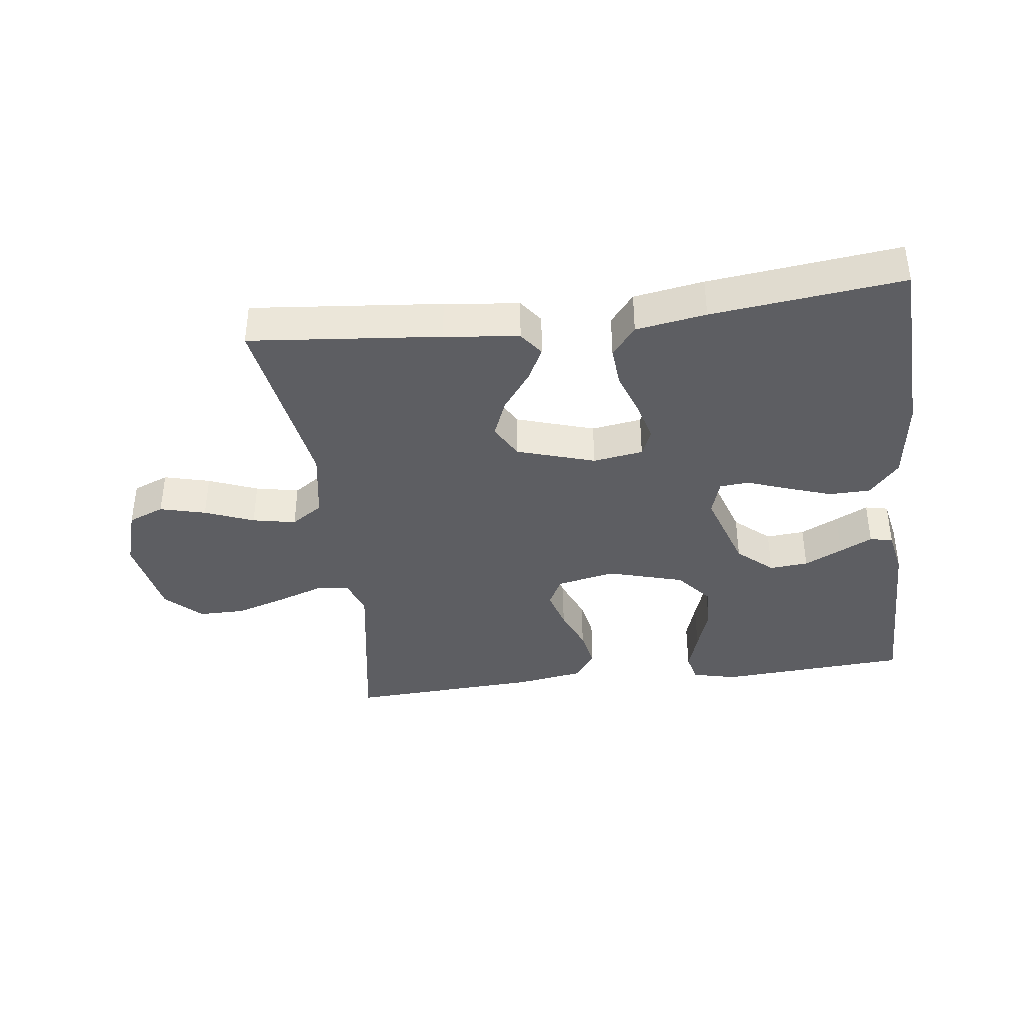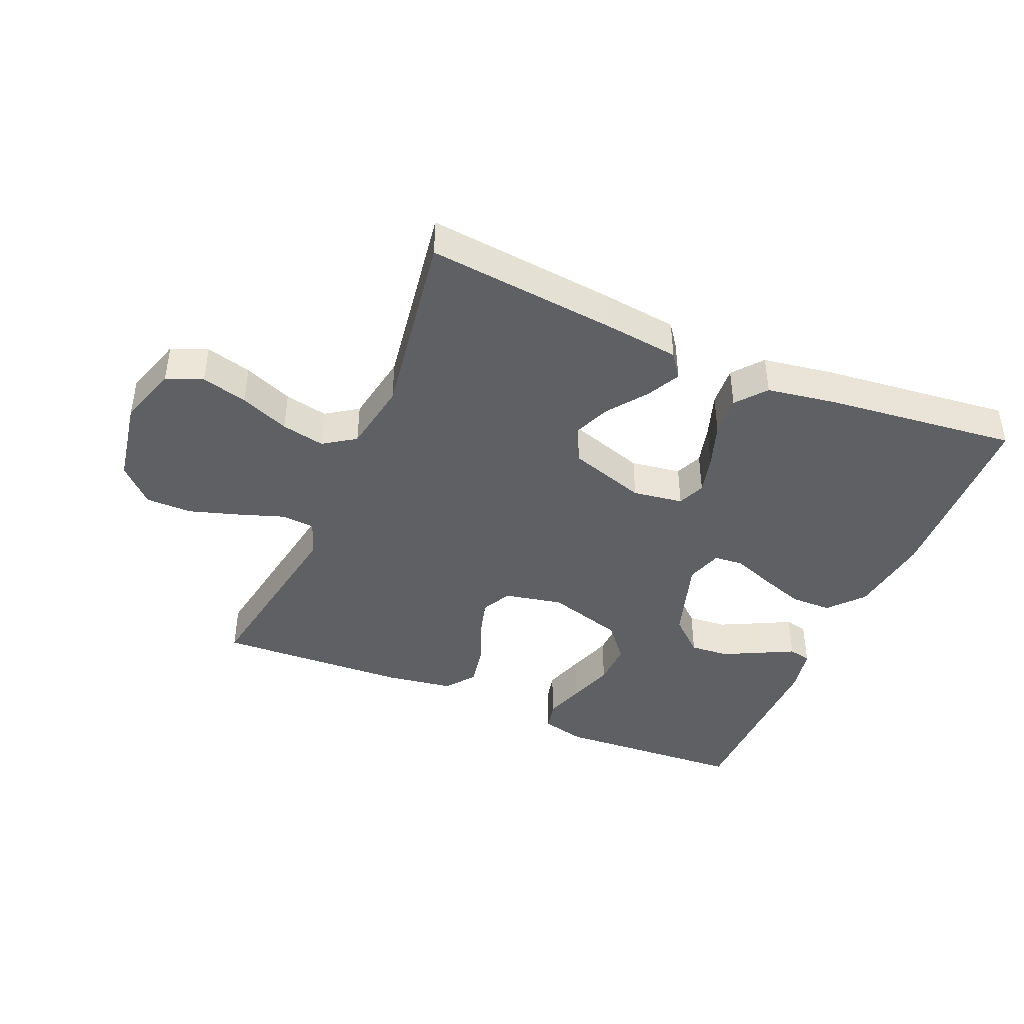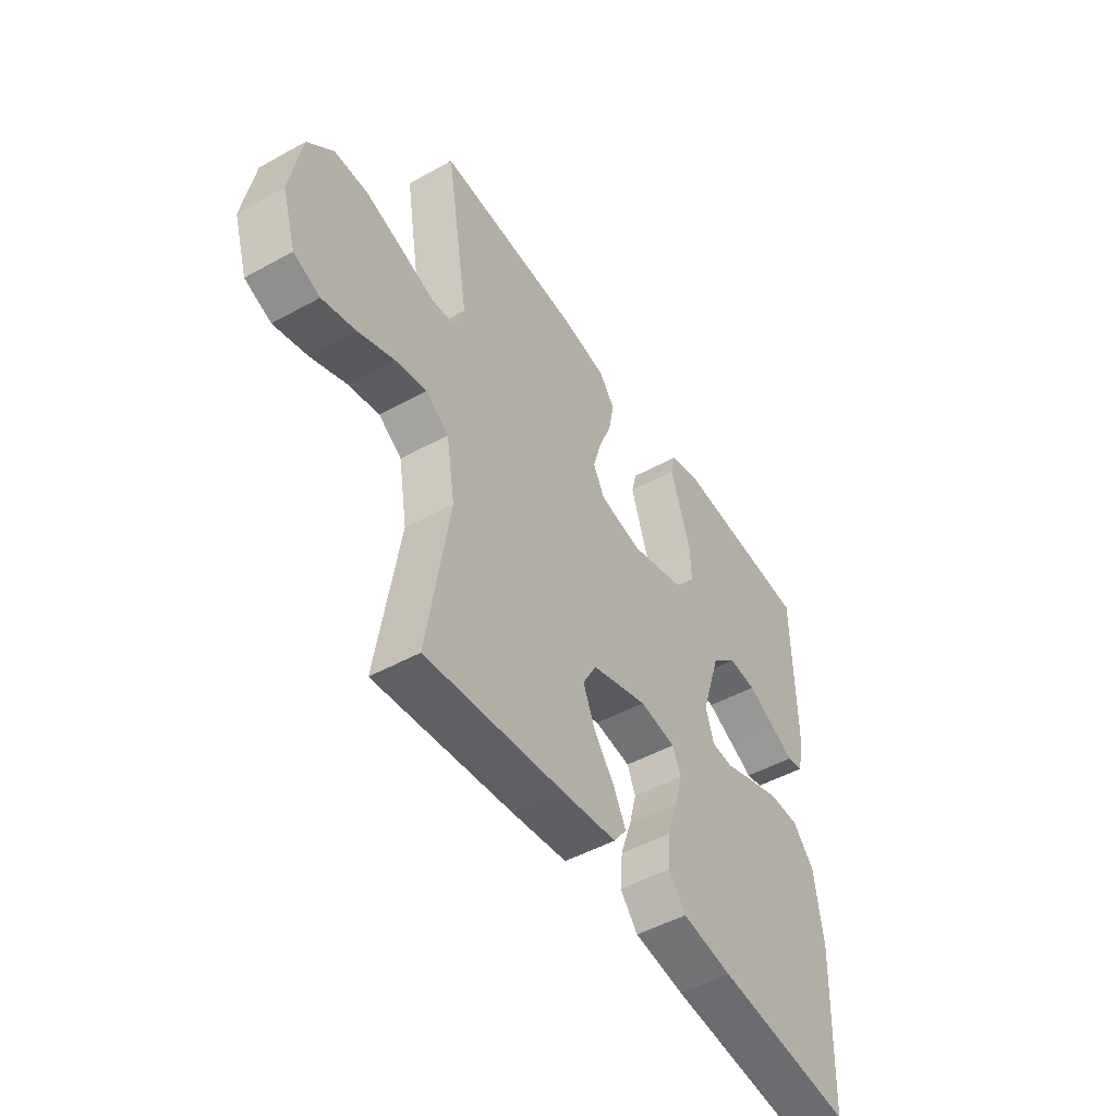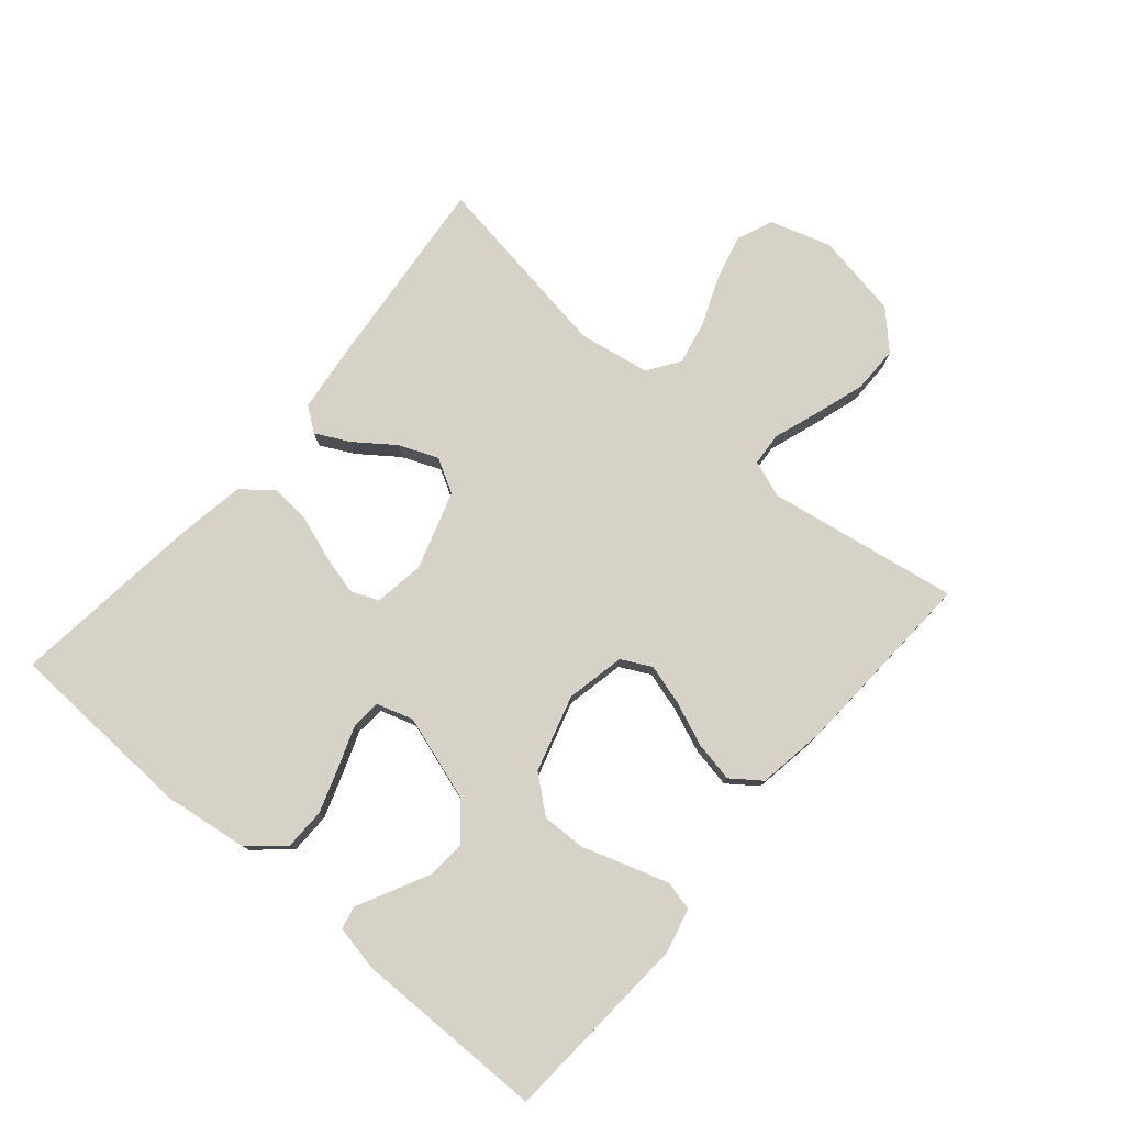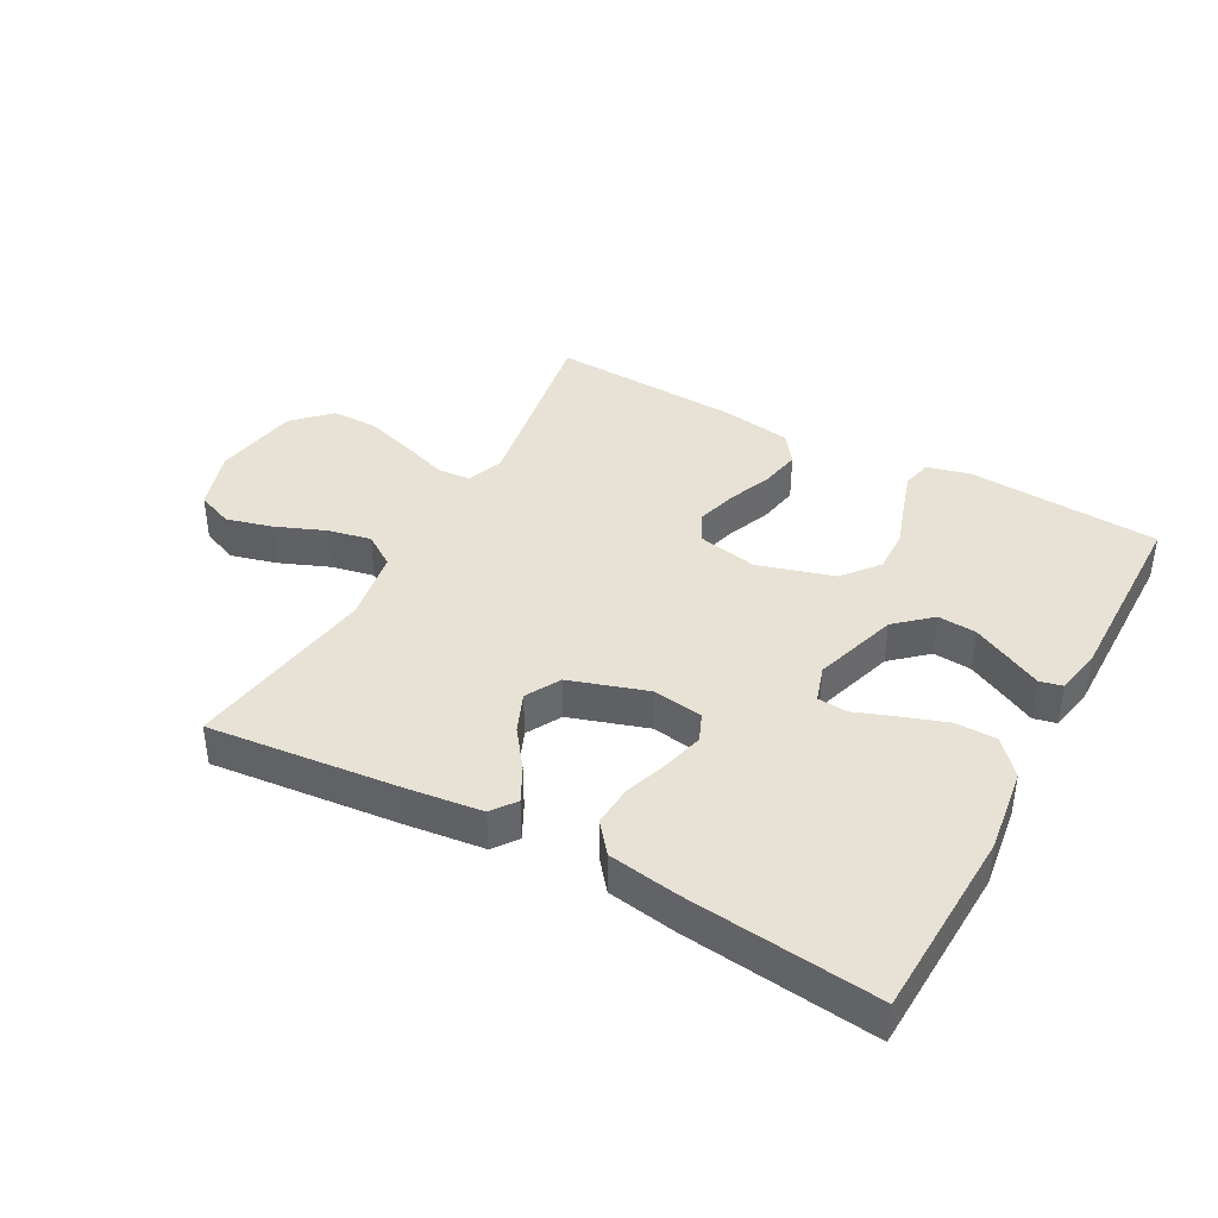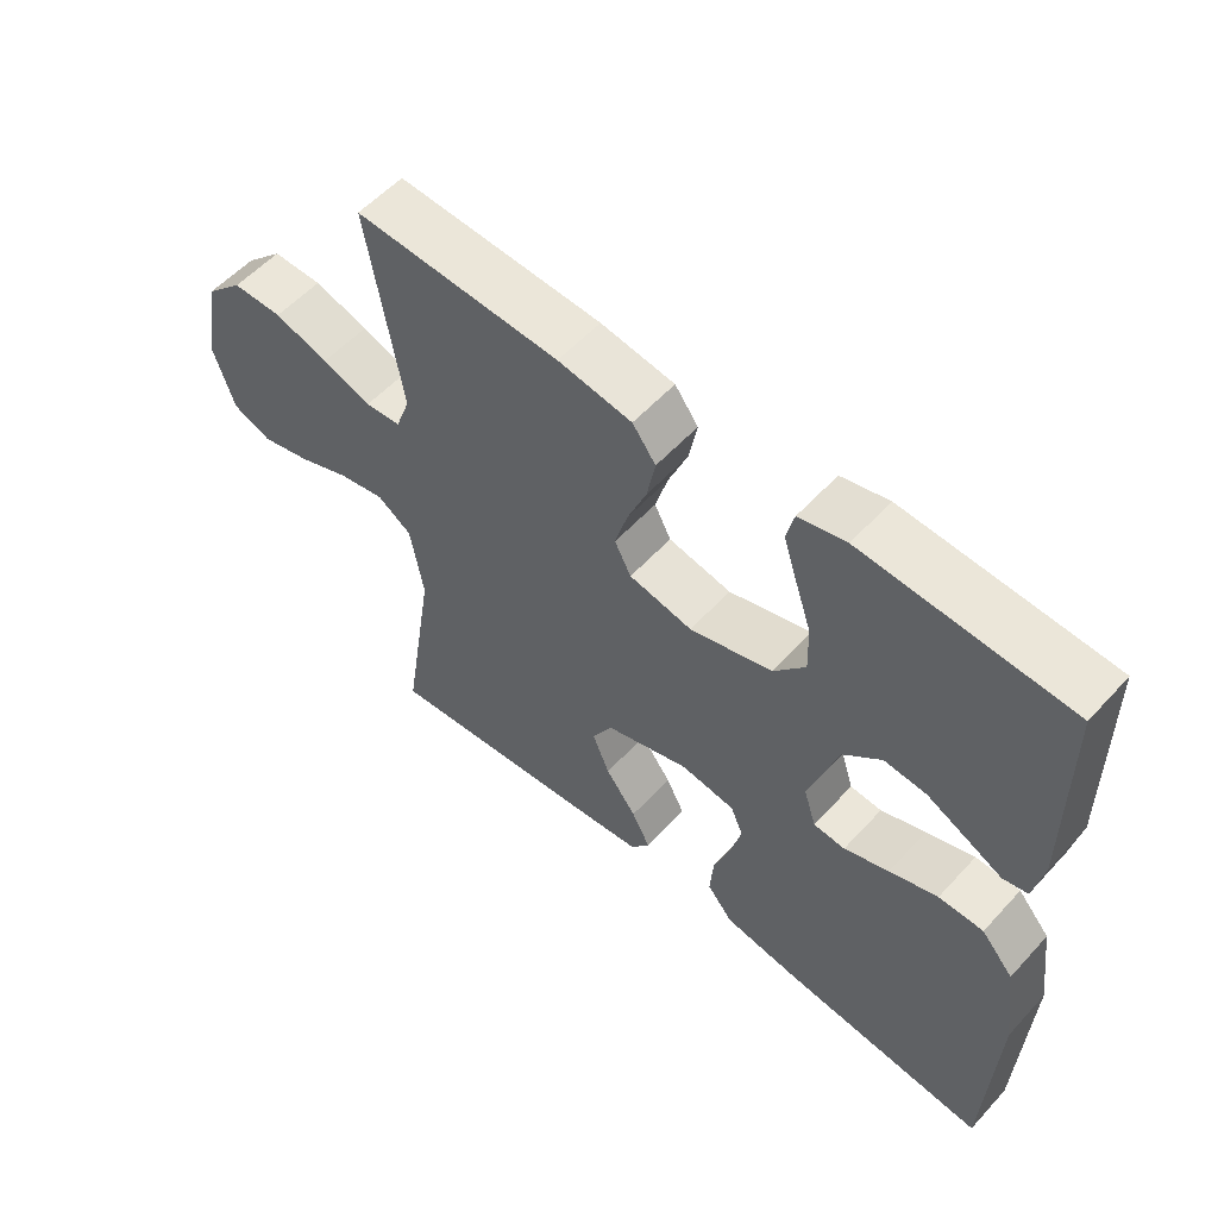
<metadata>
{"format":"obj","ext":"obj","renderer":"f3d","projection":"perspective","resolution":1024,"background":"white","views":[{"elev":-38.6,"azim":-172.6,"up":"+Y"},{"elev":-42.6,"azim":156.8,"up":"+Y"},{"elev":-48.6,"azim":121.6,"up":"+Z"},{"elev":77.4,"azim":-49.5,"up":"+Y"},{"elev":40.4,"azim":-151.5,"up":"+Y"},{"elev":56.0,"azim":-138.3,"up":"+Z"}]}
</metadata>
<code>
v 0.5 0.07 0.5
v 0.45 0.07 0.2
v 0.471 0.07 0.142
v 0.523 0.07 0.138
v 0.595 0.07 0.163
v 0.674 0.07 0.188
v 0.747 0.07 0.188
v 0.802 0.07 0.134
v 0.826 0.07 0
v 0.796 0.07 -0.095
v 0.739 0.07 -0.118
v 0.667 0.07 -0.099
v 0.59 0.07 -0.068
v 0.522 0.07 -0.054
v 0.472 0.07 -0.088
v 0.453 0.07 -0.2
v 0.5 0.07 -0.5
v 0.2 0.07 -0.47
v 0.083 0.07 -0.456
v 0.055 0.07 -0.418
v 0.082 0.07 -0.365
v 0.127 0.07 -0.304
v 0.152 0.07 -0.243
v 0.122 0.07 -0.189
v 0 0.07 -0.15
v -0.079 0.07 -0.162
v -0.097 0.07 -0.205
v -0.081 0.07 -0.267
v -0.057 0.07 -0.337
v -0.052 0.07 -0.401
v -0.09 0.07 -0.448
v -0.2 0.07 -0.466
v -0.5 0.07 -0.5
v -0.513 0.07 -0.2
v -0.495 0.07 -0.068
v -0.448 0.07 -0.014
v -0.383 0.07 -0.013
v -0.313 0.07 -0.037
v -0.248 0.07 -0.061
v -0.202 0.07 -0.057
v -0.184 0.07 0
v -0.226 0.07 0.132
v -0.281 0.07 0.181
v -0.342 0.07 0.176
v -0.402 0.07 0.146
v -0.453 0.07 0.12
v -0.489 0.07 0.128
v -0.503 0.07 0.2
v -0.5 0.07 0.5
v -0.2 0.07 0.519
v -0.131 0.07 0.502
v -0.12 0.07 0.456
v -0.14 0.07 0.393
v -0.164 0.07 0.321
v -0.166 0.07 0.252
v -0.12 0.07 0.196
v 0 0.07 0.161
v 0.092 0.07 0.18
v 0.116 0.07 0.227
v 0.098 0.07 0.29
v 0.07 0.07 0.359
v 0.058 0.07 0.422
v 0.092 0.07 0.468
v 0.2 0.07 0.485
v 0.5 0 0.5
v 0.45 0 0.2
v 0.471 0 0.142
v 0.523 0 0.138
v 0.595 0 0.163
v 0.674 0 0.188
v 0.747 0 0.188
v 0.802 0 0.134
v 0.826 0 0
v 0.796 0 -0.095
v 0.739 0 -0.118
v 0.667 0 -0.099
v 0.59 0 -0.068
v 0.522 0 -0.054
v 0.472 0 -0.088
v 0.453 0 -0.2
v 0.5 0 -0.5
v 0.2 0 -0.47
v 0.083 0 -0.456
v 0.055 0 -0.418
v 0.082 0 -0.365
v 0.127 0 -0.304
v 0.152 0 -0.243
v 0.122 0 -0.189
v 0 0 -0.15
v -0.079 0 -0.162
v -0.097 0 -0.205
v -0.081 0 -0.267
v -0.057 0 -0.337
v -0.052 0 -0.401
v -0.09 0 -0.448
v -0.2 0 -0.466
v -0.5 0 -0.5
v -0.513 0 -0.2
v -0.495 0 -0.068
v -0.448 0 -0.014
v -0.383 0 -0.013
v -0.313 0 -0.037
v -0.248 0 -0.061
v -0.202 0 -0.057
v -0.184 0 0
v -0.226 0 0.132
v -0.281 0 0.181
v -0.342 0 0.176
v -0.402 0 0.146
v -0.453 0 0.12
v -0.489 0 0.128
v -0.503 0 0.2
v -0.5 0 0.5
v -0.2 0 0.519
v -0.131 0 0.502
v -0.12 0 0.456
v -0.14 0 0.393
v -0.164 0 0.321
v -0.166 0 0.252
v -0.12 0 0.196
v 0 0 0.161
v 0.092 0 0.18
v 0.116 0 0.227
v 0.098 0 0.29
v 0.07 0 0.359
v 0.058 0 0.422
v 0.092 0 0.468
v 0.2 0 0.485
f 63 64 1 2
f 60 61 62 63
f 59 60 63 2
f 58 59 2 3
f 57 58 3
f 51 52 53 54
f 49 50 51 54
f 49 54 55
f 48 49 55 56
f 45 46 47 48
f 44 45 48
f 43 44 48 56
f 36 37 38 39
f 34 35 36 39
f 34 39 40
f 33 34 40
f 32 33 40
f 31 32 40 41
f 28 29 30 31
f 27 28 31 41
f 19 20 21 22
f 19 22 23
f 16 17 18 19
f 15 16 19 23
f 14 15 23 24
f 10 11 12 13
f 10 13 14
f 9 10 14
f 8 9 14
f 4 5 6 7
f 4 7 8 14
f 57 3 4 14
f 42 43 56 57
f 26 27 41 42
f 25 26 42 57
f 14 24 25 57
f 66 65 128 127
f 127 126 125 124
f 66 127 124 123
f 67 66 123 122
f 67 122 121
f 118 117 116 115
f 118 115 114 113
f 119 118 113
f 120 119 113 112
f 112 111 110 109
f 112 109 108
f 120 112 108 107
f 103 102 101 100
f 103 100 99 98
f 104 103 98
f 104 98 97
f 104 97 96
f 105 104 96 95
f 95 94 93 92
f 105 95 92 91
f 86 85 84 83
f 87 86 83
f 83 82 81 80
f 87 83 80 79
f 88 87 79 78
f 77 76 75 74
f 78 77 74
f 78 74 73
f 78 73 72
f 71 70 69 68
f 78 72 71 68
f 78 68 67 121
f 121 120 107 106
f 106 105 91 90
f 121 106 90 89
f 121 89 88 78
f 1 65 66 2
f 2 66 67 3
f 3 67 68 4
f 4 68 69 5
f 5 69 70 6
f 6 70 71 7
f 7 71 72 8
f 8 72 73 9
f 9 73 74 10
f 10 74 75 11
f 11 75 76 12
f 12 76 77 13
f 13 77 78 14
f 14 78 79 15
f 15 79 80 16
f 16 80 81 17
f 17 81 82 18
f 18 82 83 19
f 19 83 84 20
f 20 84 85 21
f 21 85 86 22
f 22 86 87 23
f 23 87 88 24
f 24 88 89 25
f 25 89 90 26
f 26 90 91 27
f 27 91 92 28
f 28 92 93 29
f 29 93 94 30
f 30 94 95 31
f 31 95 96 32
f 32 96 97 33
f 33 97 98 34
f 34 98 99 35
f 35 99 100 36
f 36 100 101 37
f 37 101 102 38
f 38 102 103 39
f 39 103 104 40
f 40 104 105 41
f 41 105 106 42
f 42 106 107 43
f 43 107 108 44
f 44 108 109 45
f 45 109 110 46
f 46 110 111 47
f 47 111 112 48
f 48 112 113 49
f 49 113 114 50
f 50 114 115 51
f 51 115 116 52
f 52 116 117 53
f 53 117 118 54
f 54 118 119 55
f 55 119 120 56
f 56 120 121 57
f 57 121 122 58
f 58 122 123 59
f 59 123 124 60
f 60 124 125 61
f 61 125 126 62
f 62 126 127 63
f 63 127 128 64
f 64 128 65 1

</code>
